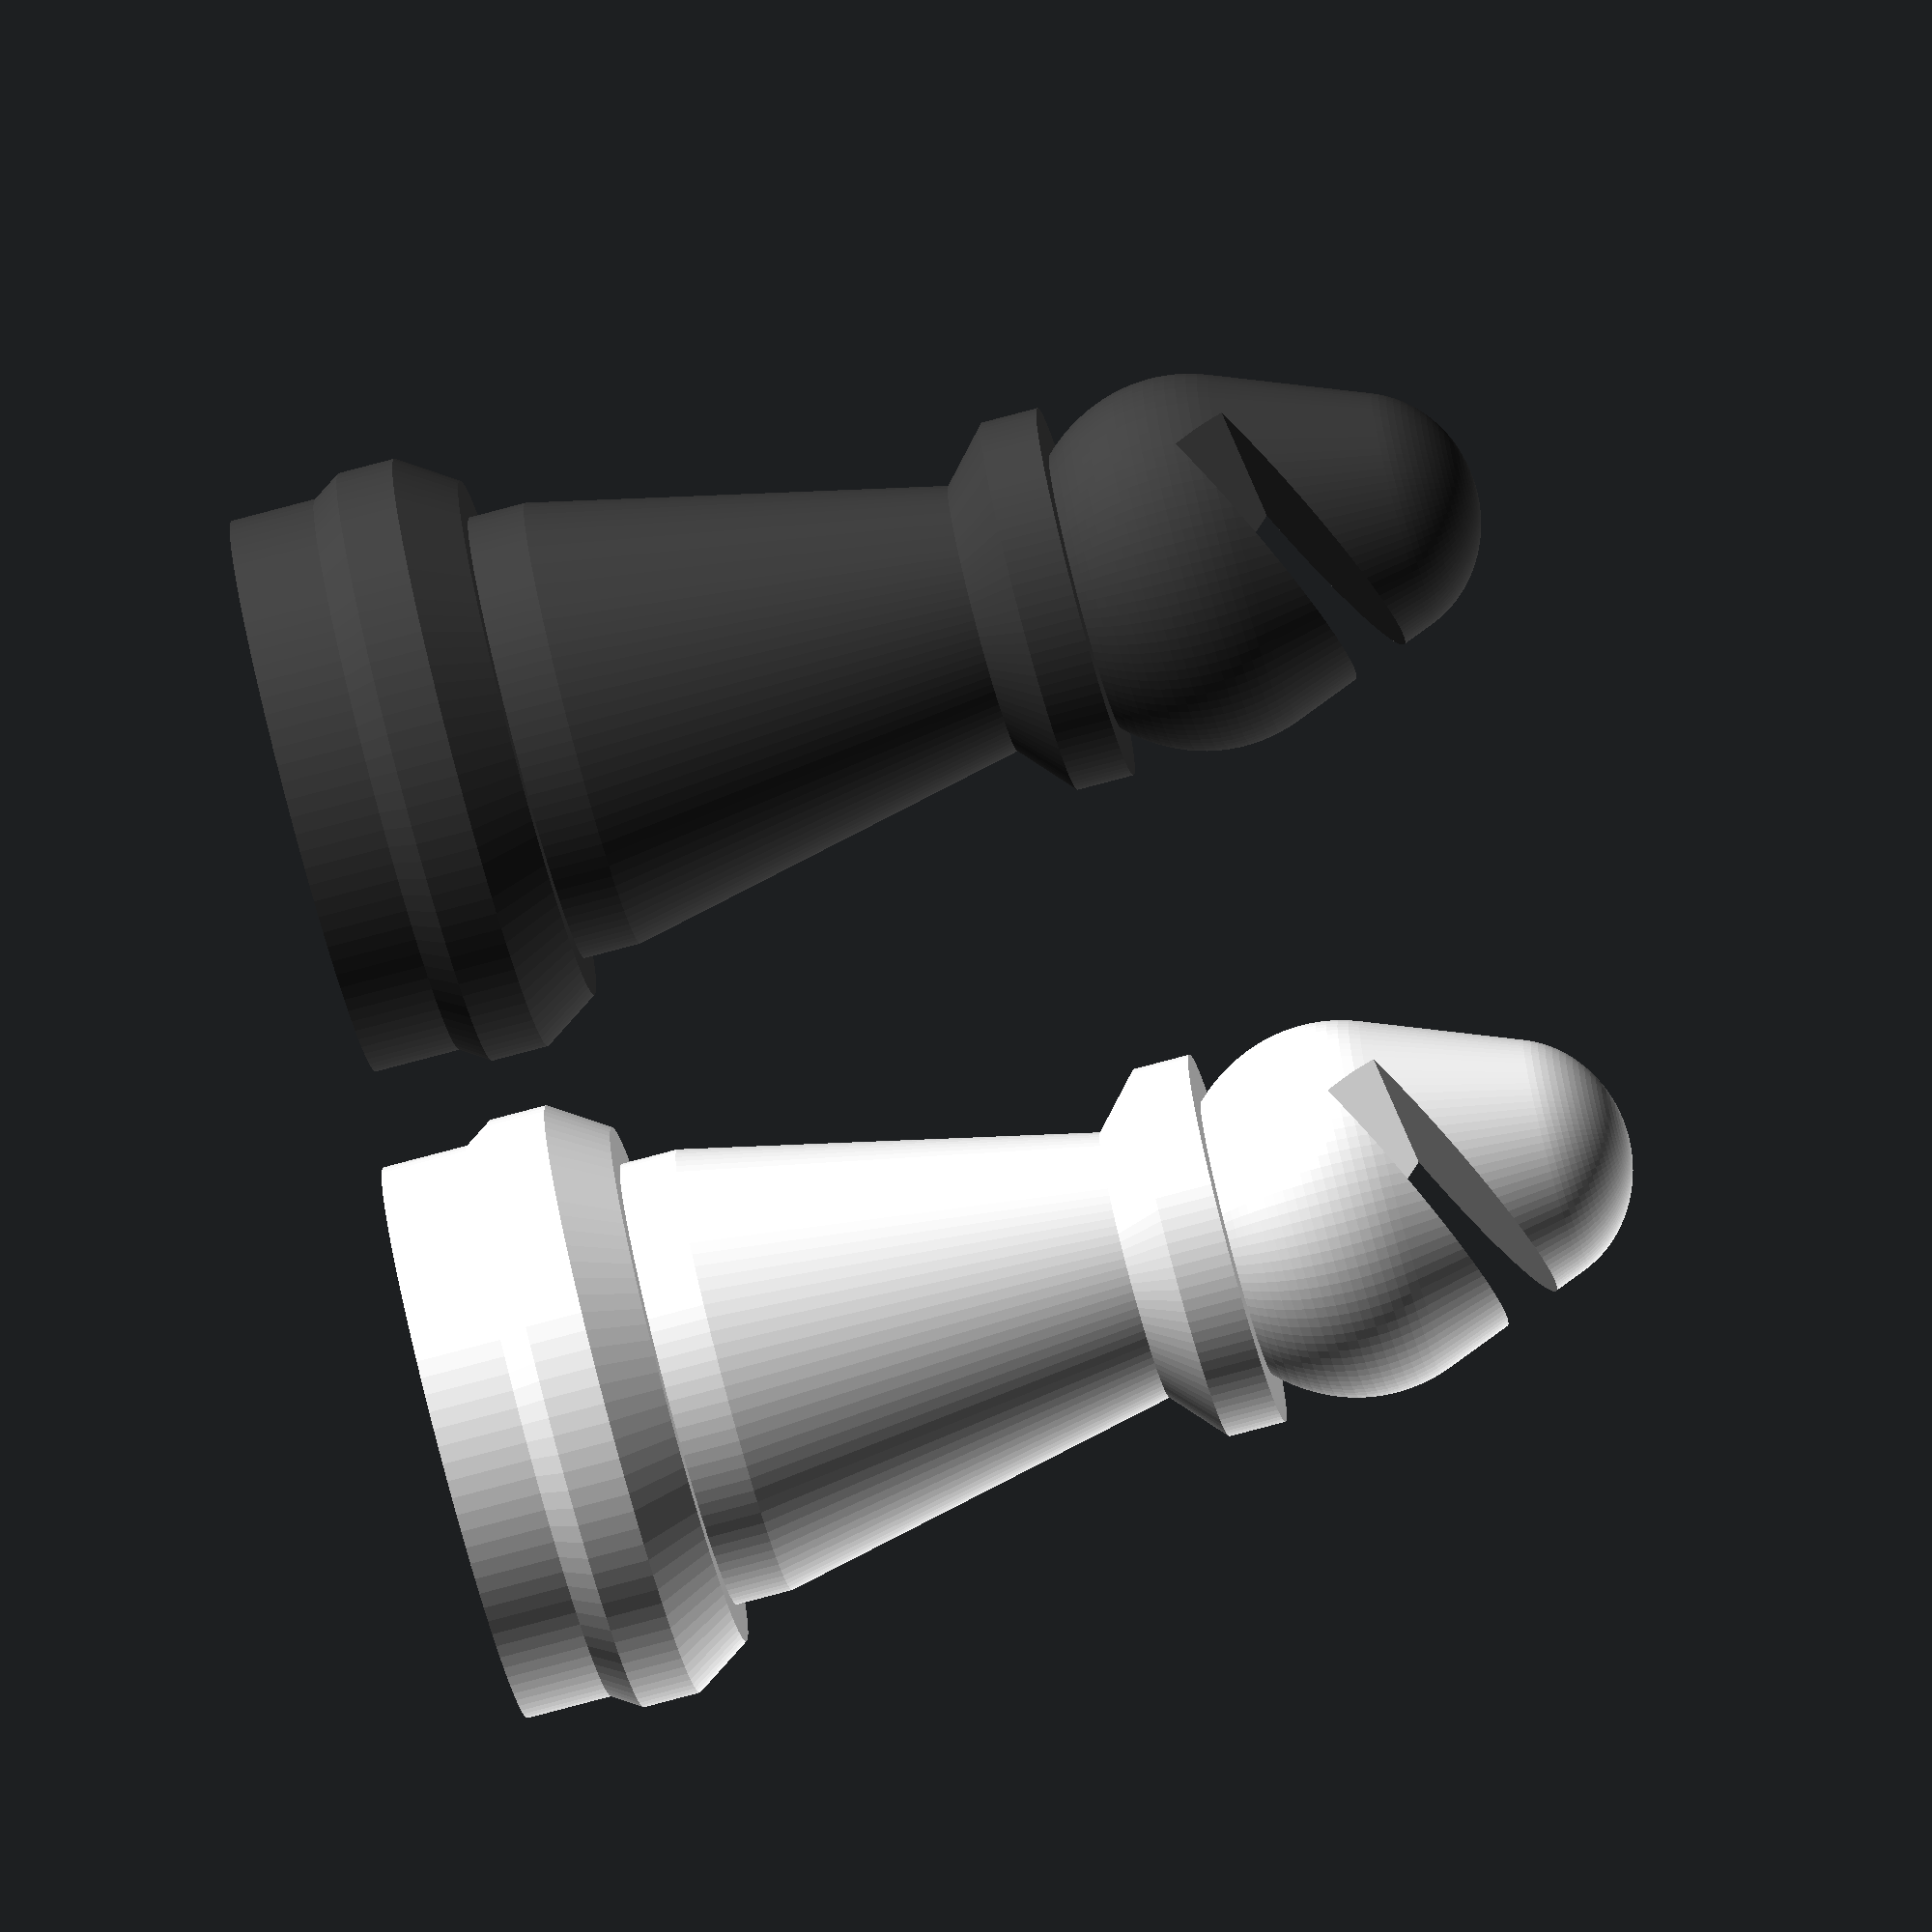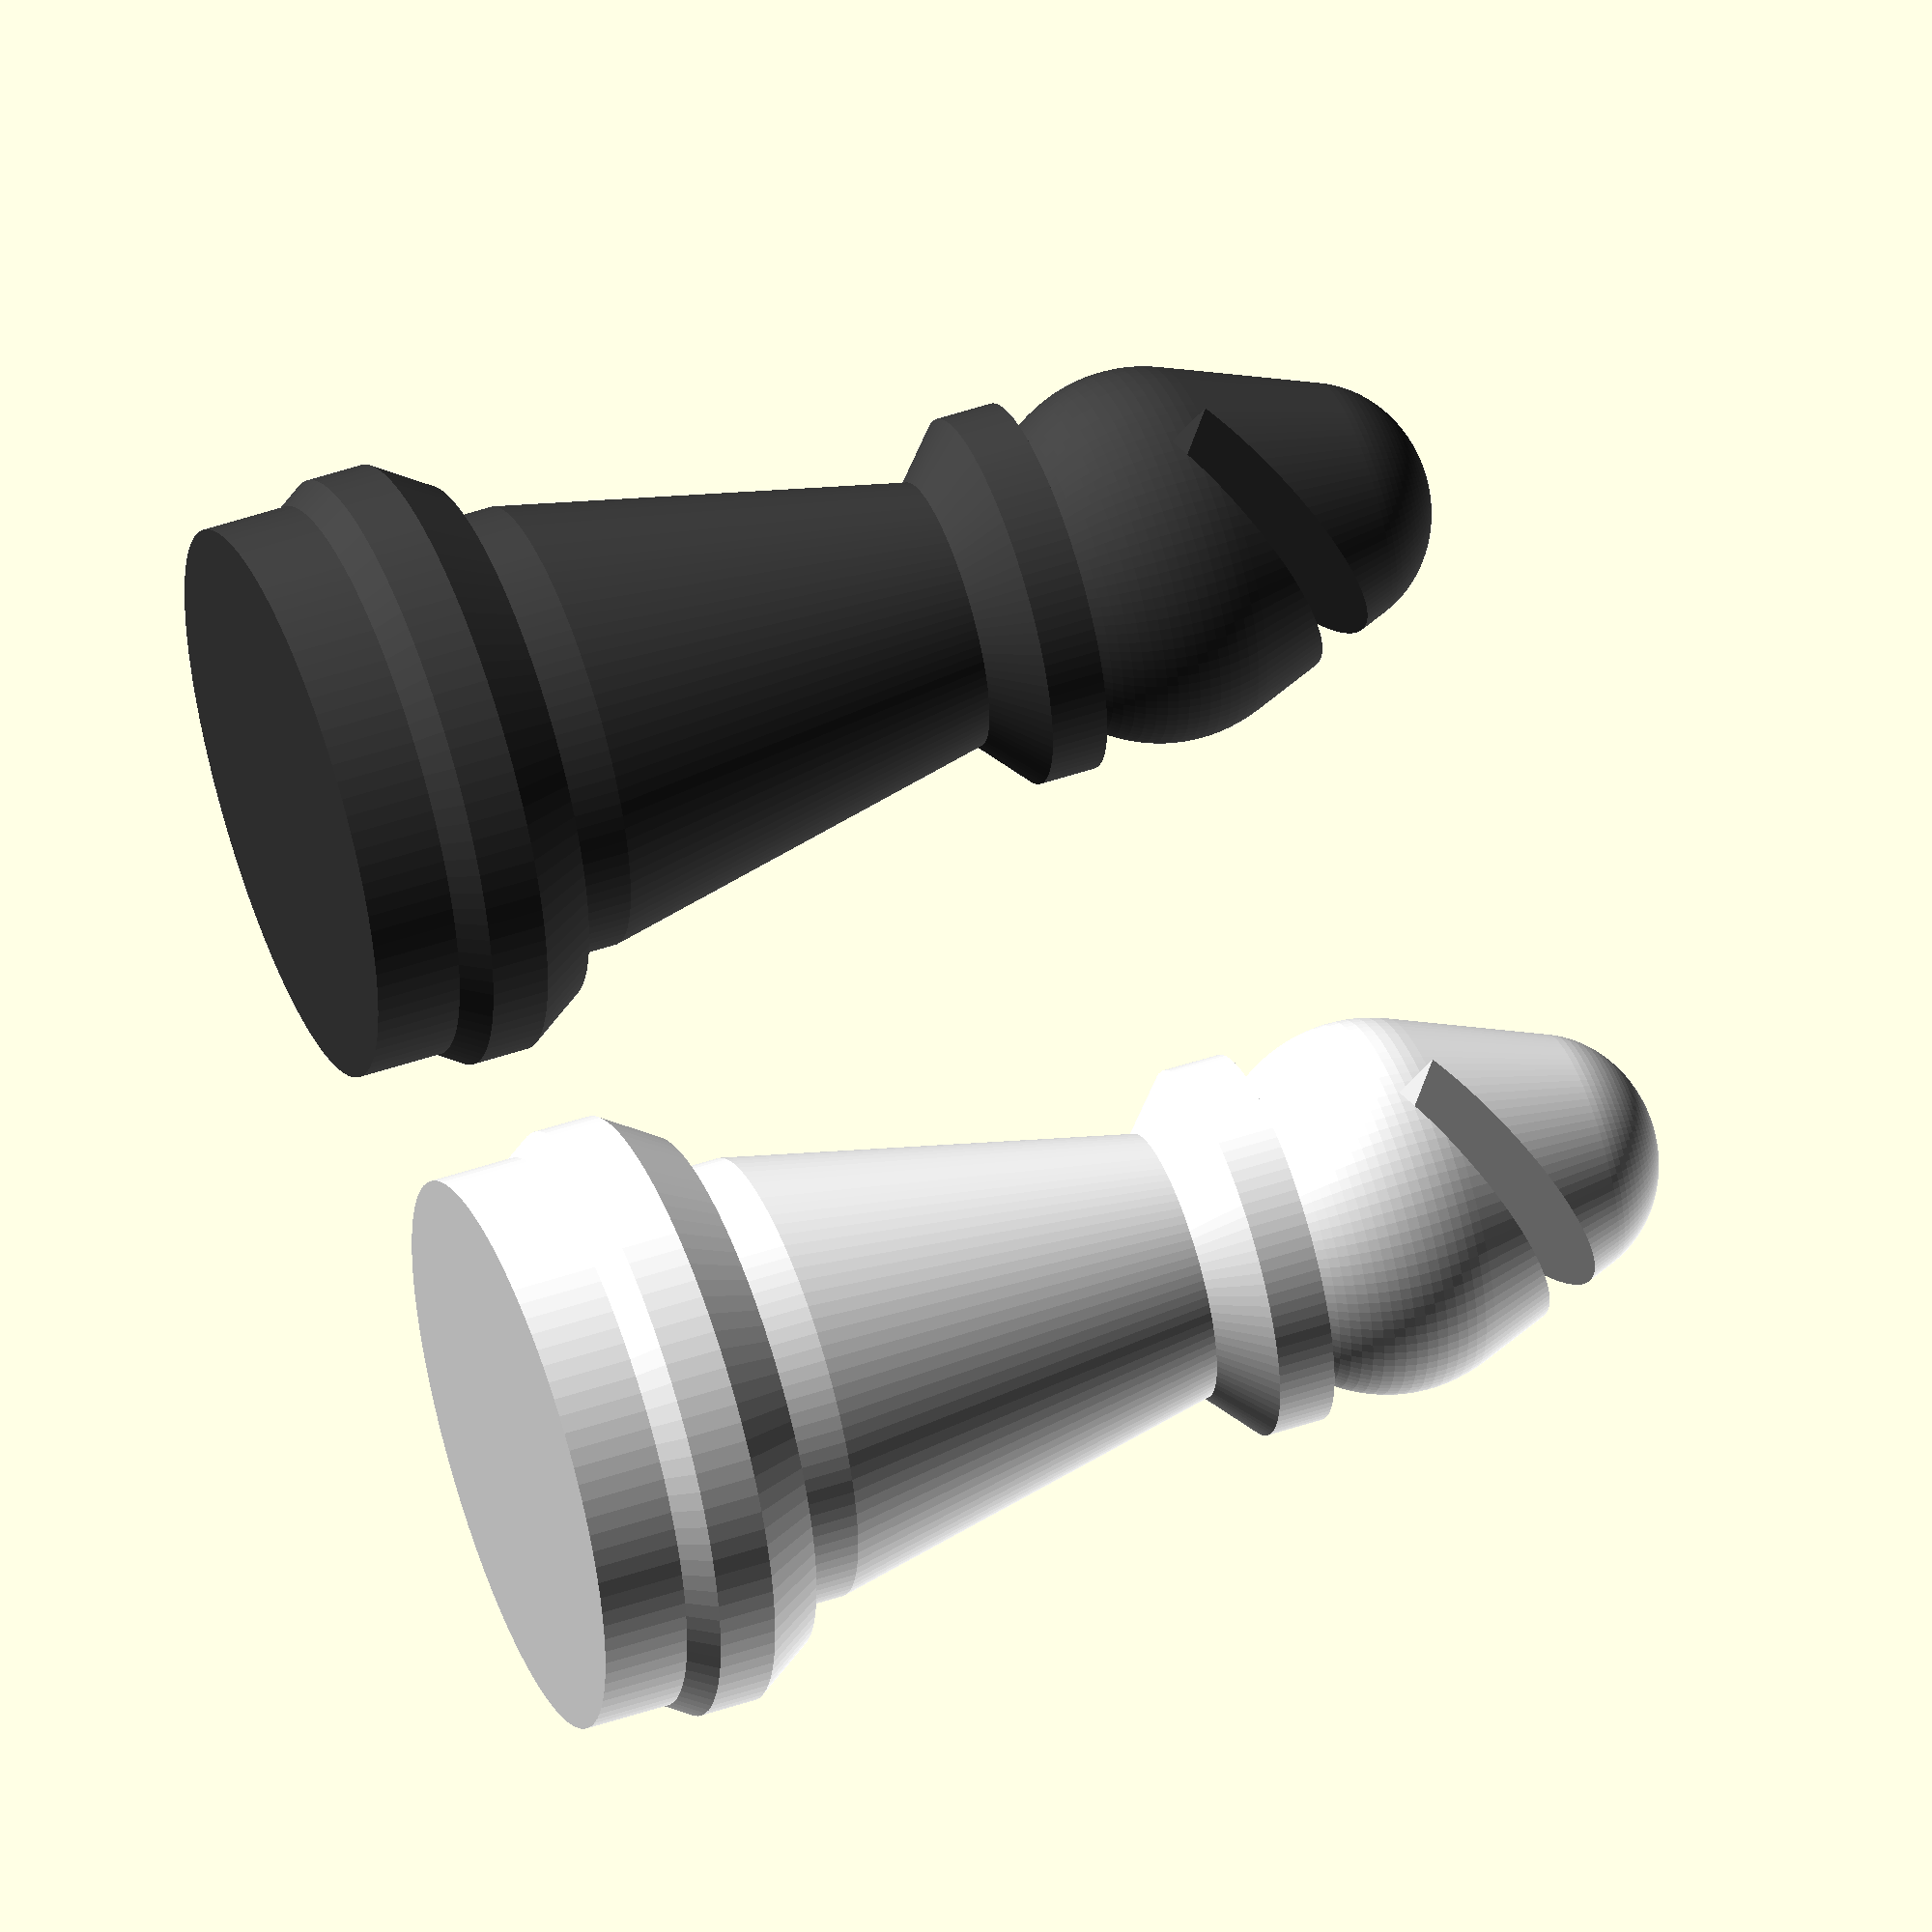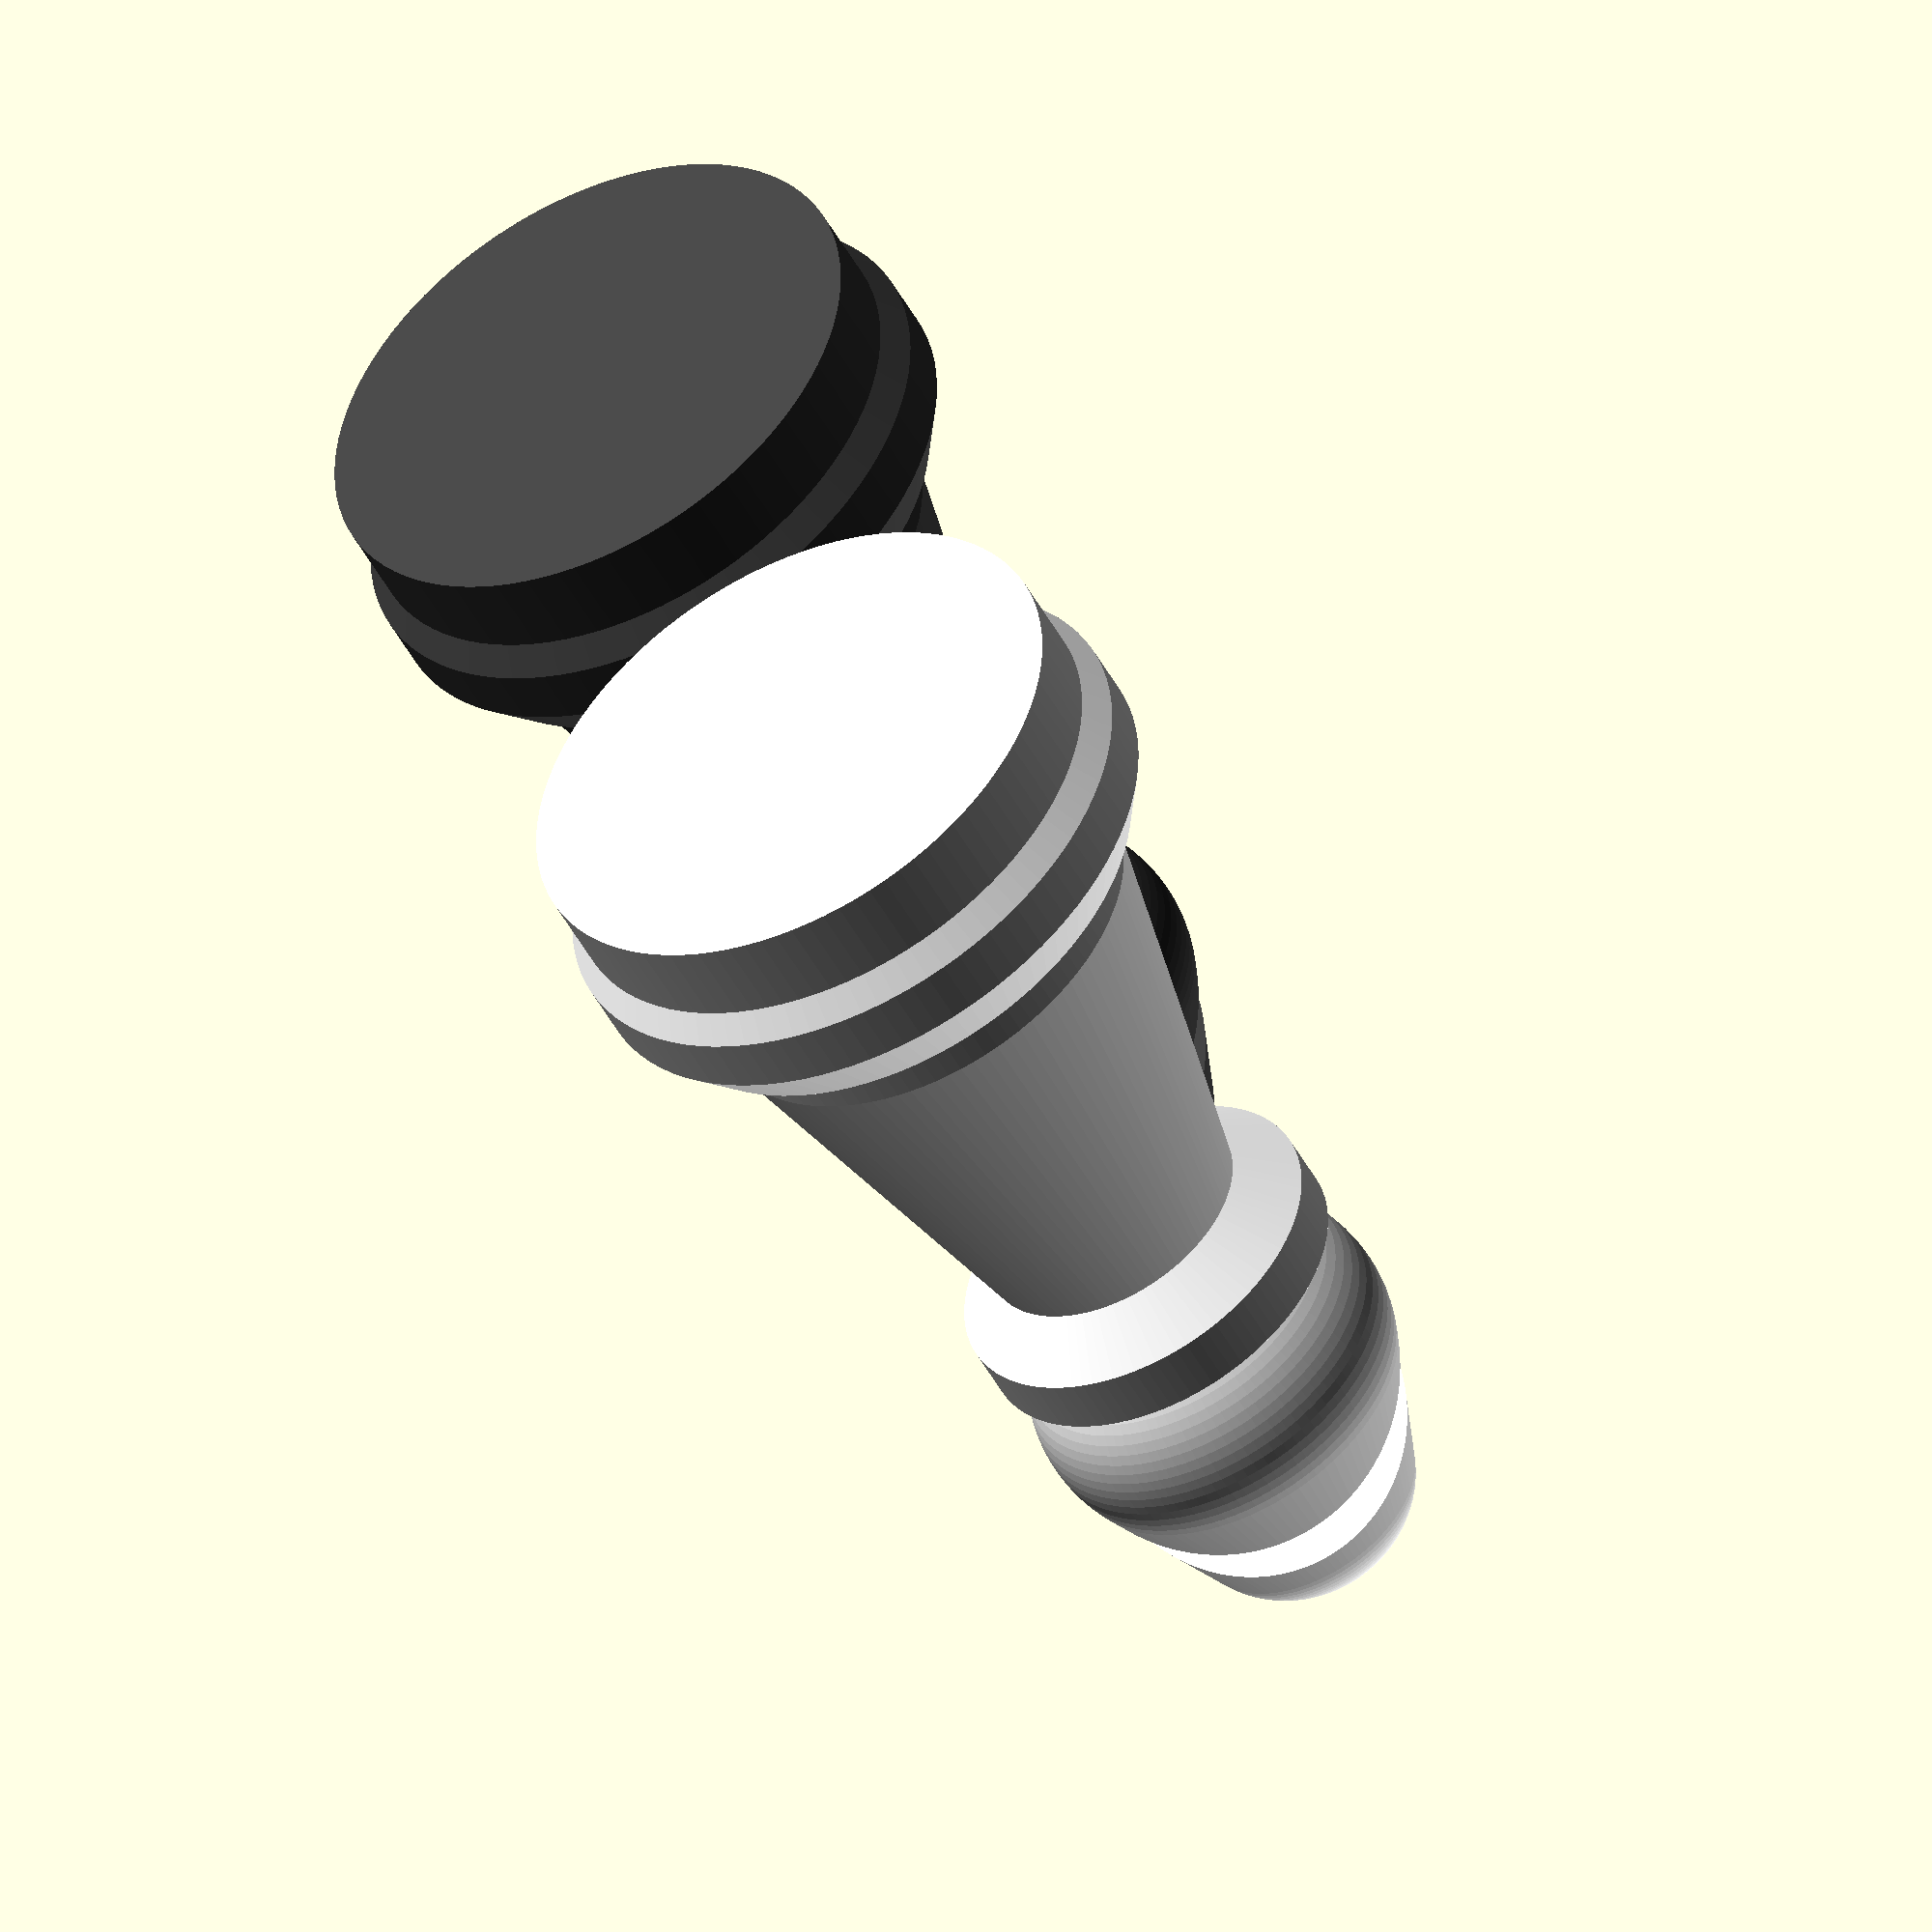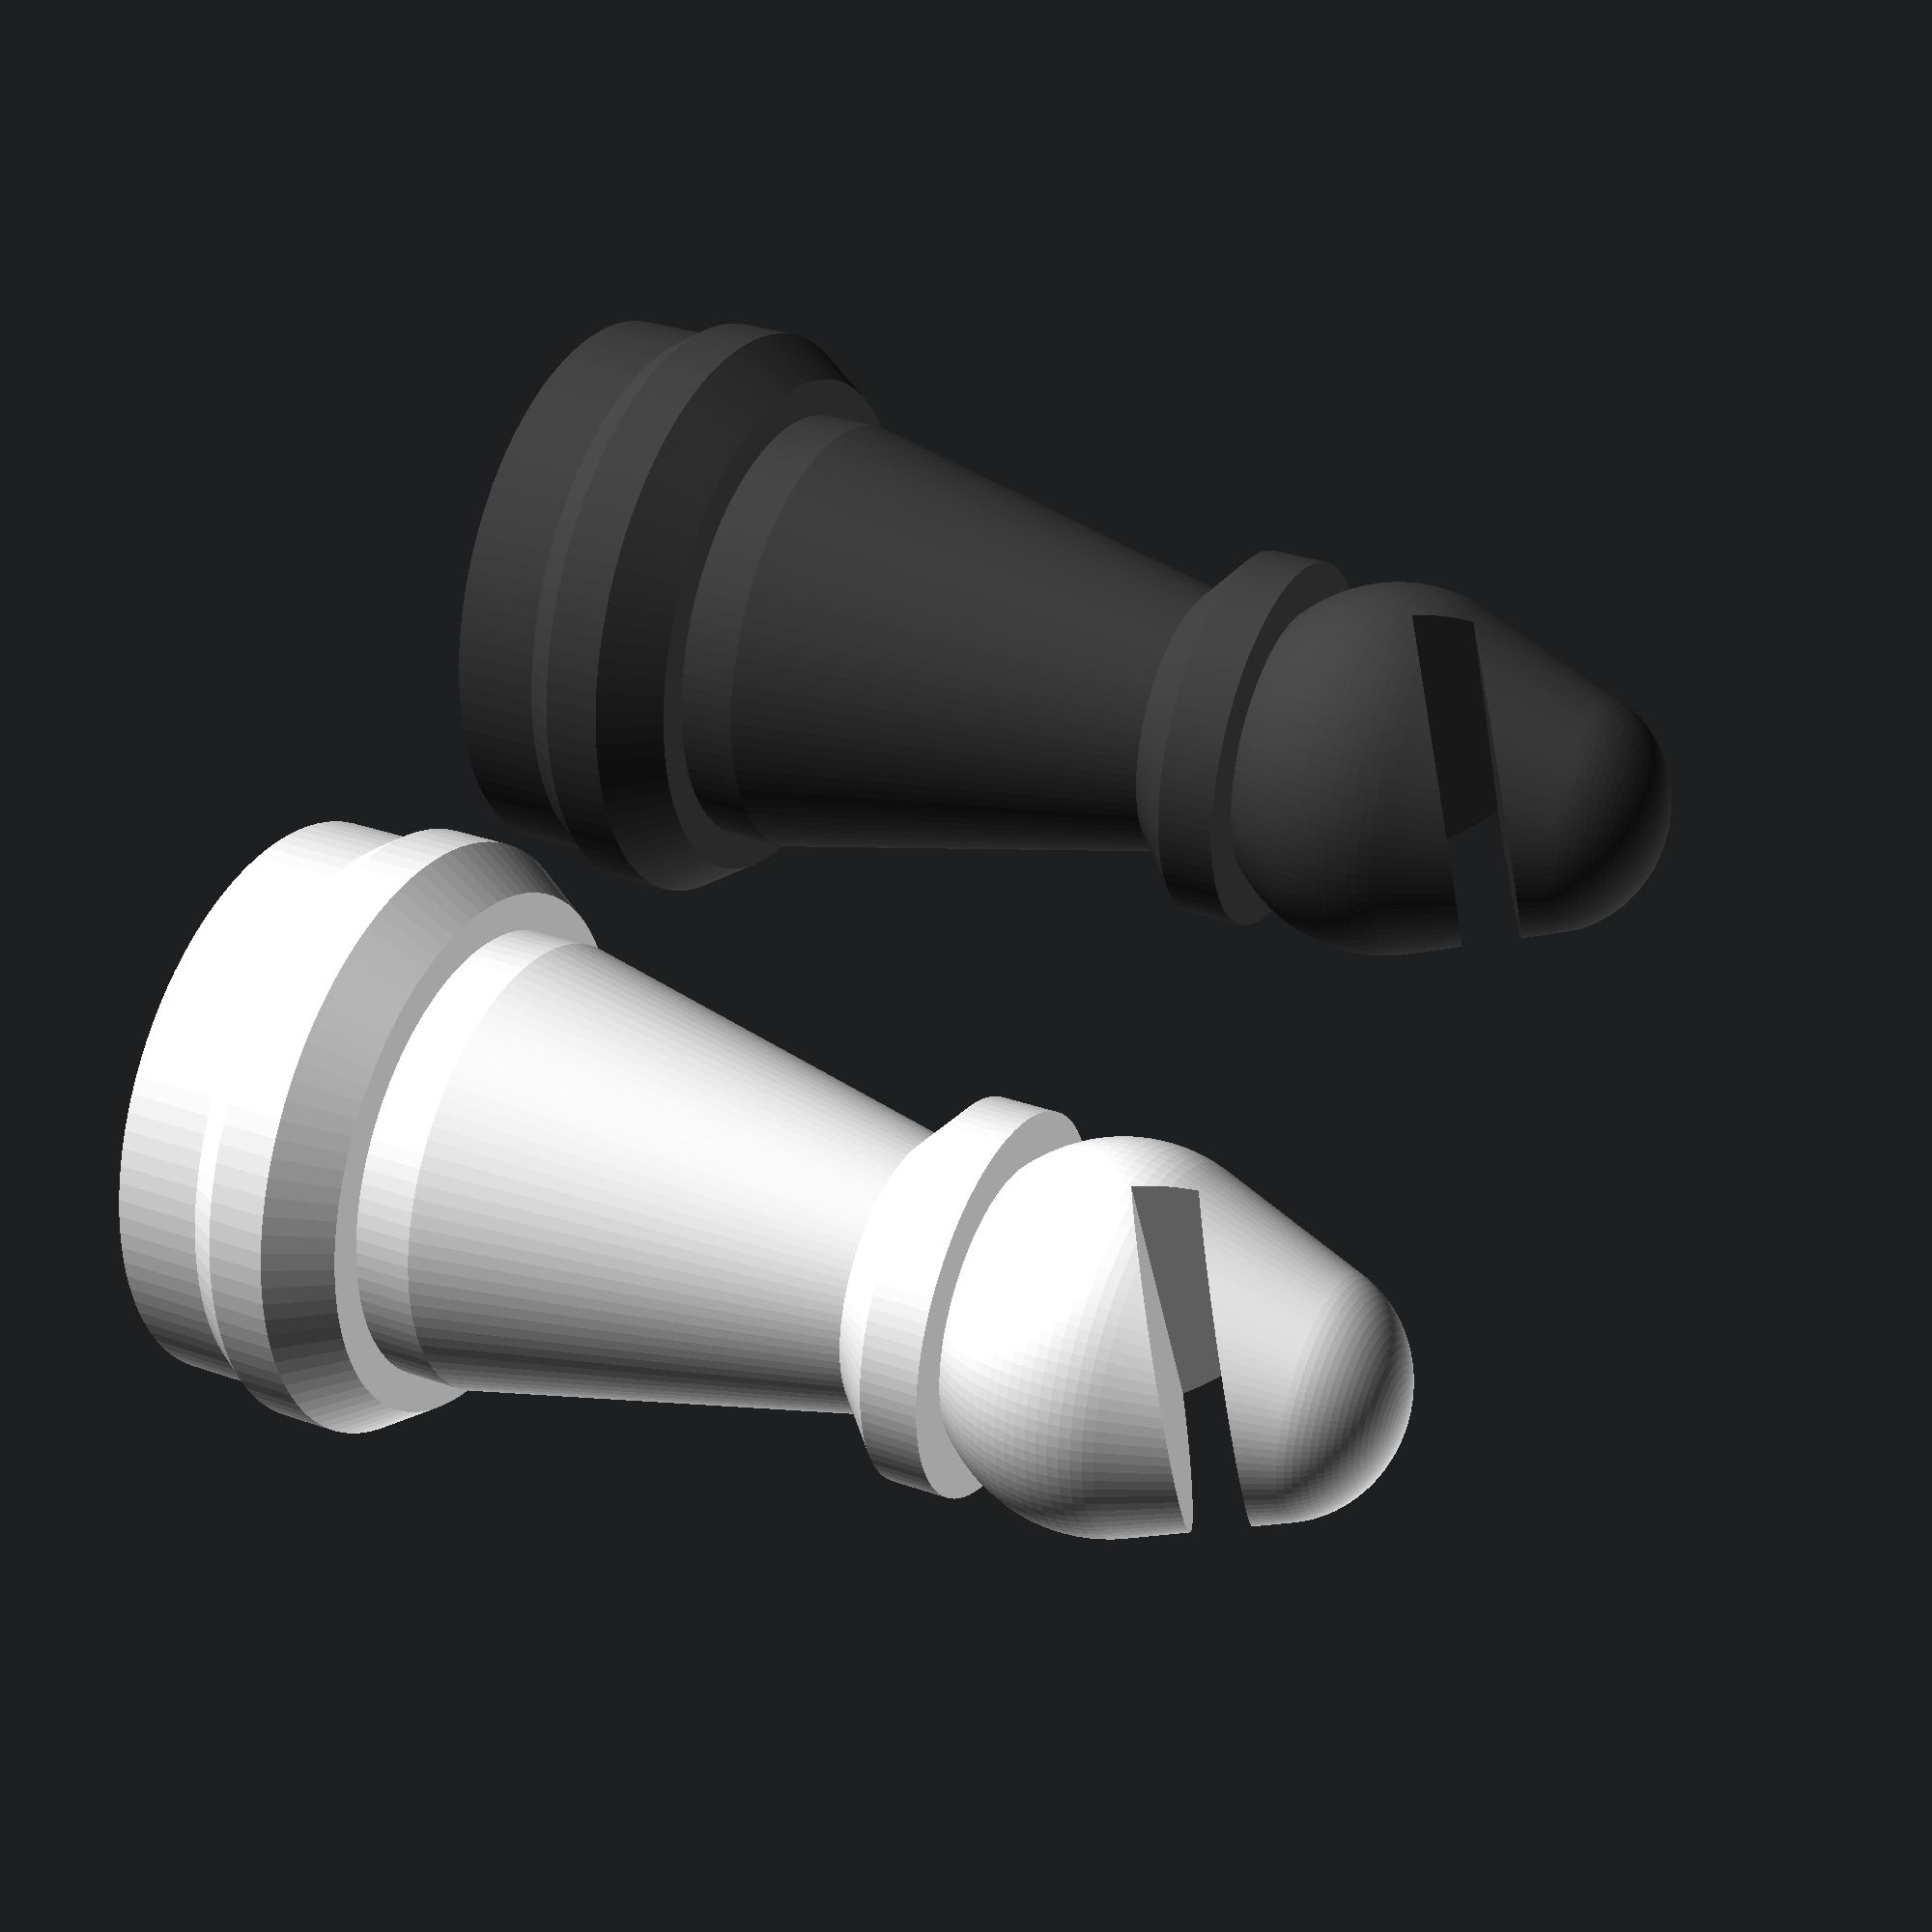
<openscad>
module body(){
    cylinder(2,4.5,4.5,$fn=100);
    hull(){
        translate([0,0,1])cylinder(1,4.2,4.2,$fn=100);
        translate([0,0,2])cylinder(1,4.8,4.8,$fn=100);
        translate([0,0,3])cylinder(1,4.2,4.2,$fn=100);
    }
    hull(){
        
        translate([0,0,4])cylinder(1,3.6,3.6,$fn=100);
        translate([0,0,12])cylinder(1,2,2,$fn=100);
    }
    hull(){
        translate([0,0,12])cylinder(1,2,2,$fn=100);
        translate([0,0,13])cylinder(1,3,3,$fn=100);
    
    }
    difference(){
        hull(){
            translate([0,0,16])sphere(3,$fn=100);
            translate([0,0,19])sphere(2,$fn=100);
        }
        translate([1,1,18])rotate([0,60,0])cube([1,8,5],$fn=100,true);
    }
}


module white_bishop(){
    color("white")
    resize([8.5,8.5, 17]){
        body();
    } 
}

module black_bishop(){
    color("#404040")
    resize([8.5,8.5, 17]){
        body();
    }
}



black_bishop();
translate([10,0,0])white_bishop();

</openscad>
<views>
elev=255.9 azim=215.3 roll=254.9 proj=o view=wireframe
elev=307.9 azim=159.2 roll=250.1 proj=o view=solid
elev=48.8 azim=108.5 roll=207.2 proj=o view=solid
elev=327.6 azim=157.6 roll=296.0 proj=p view=wireframe
</views>
